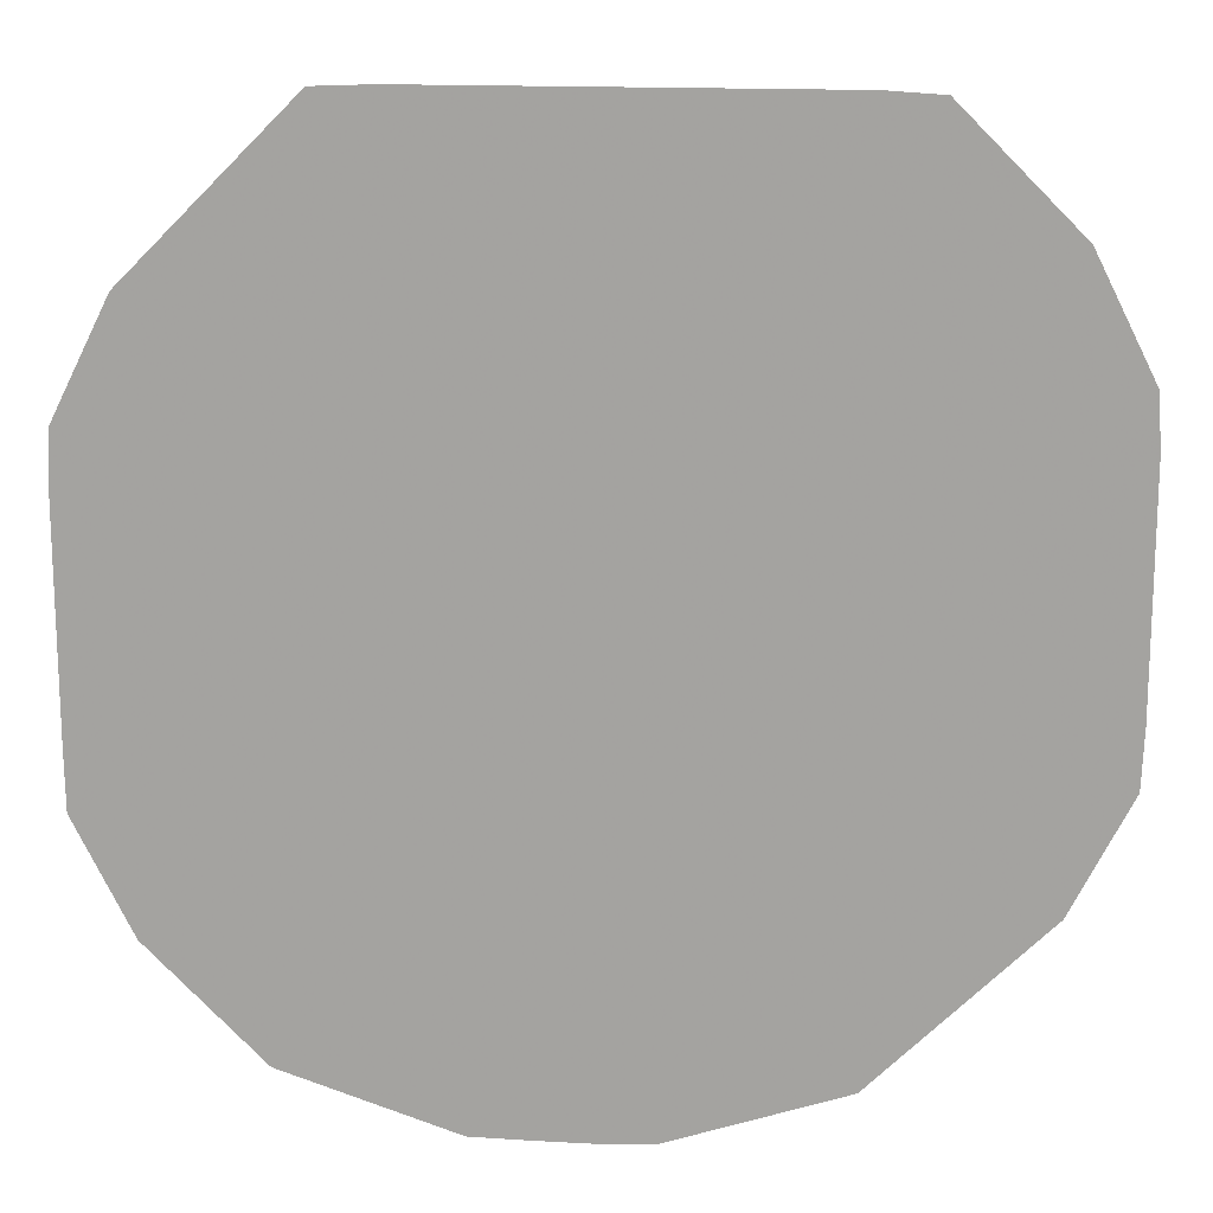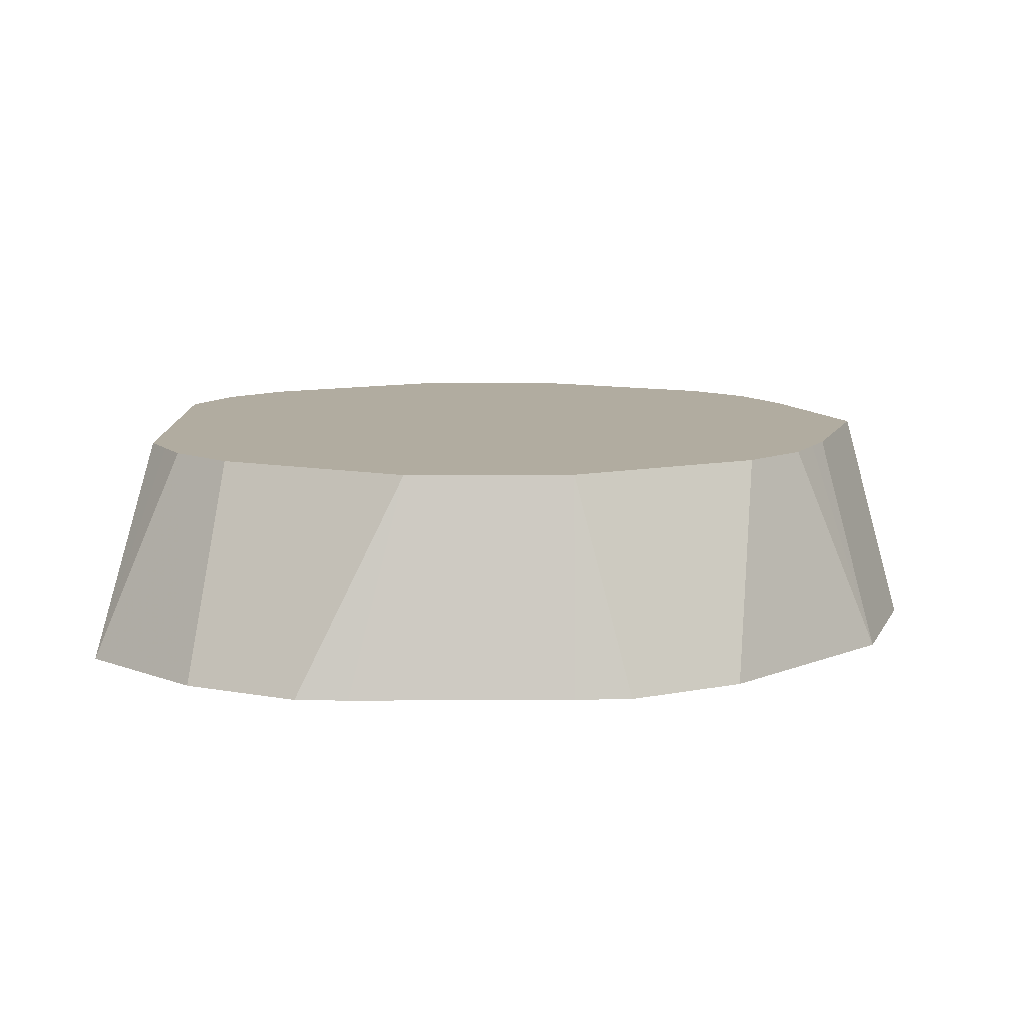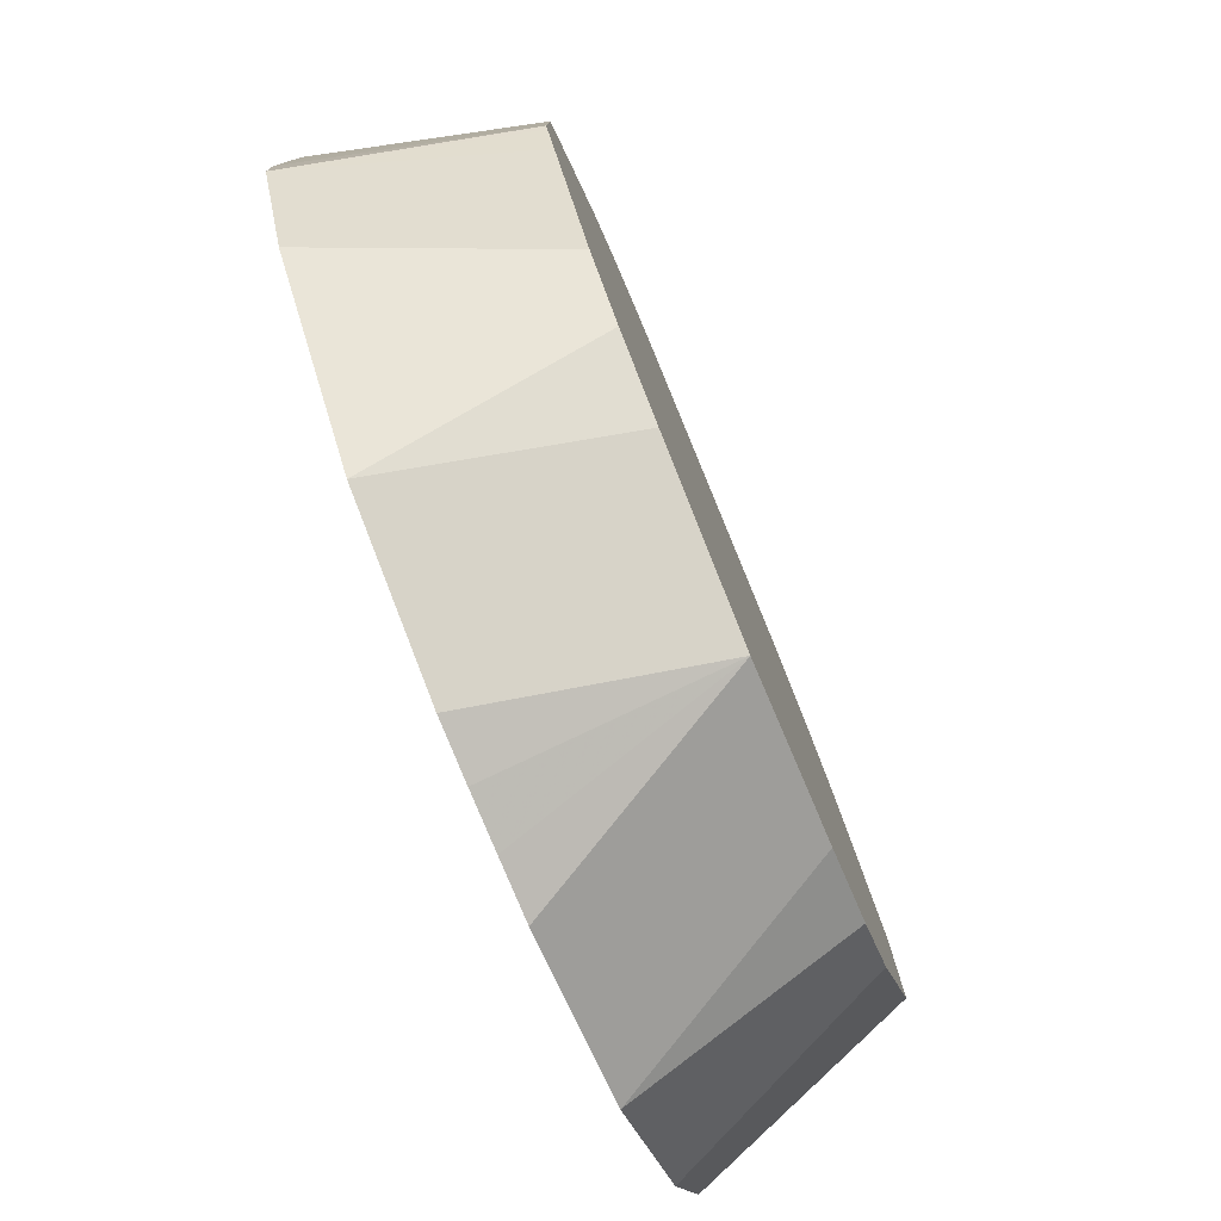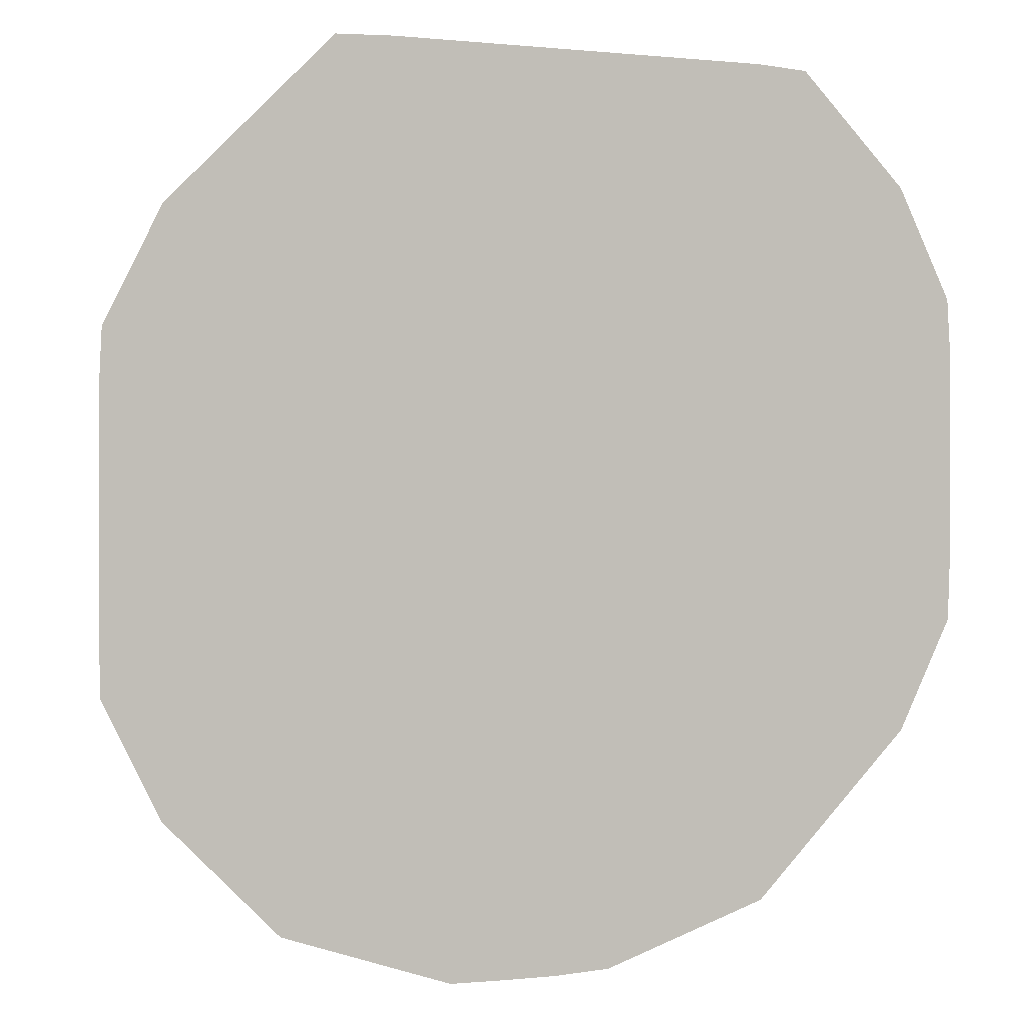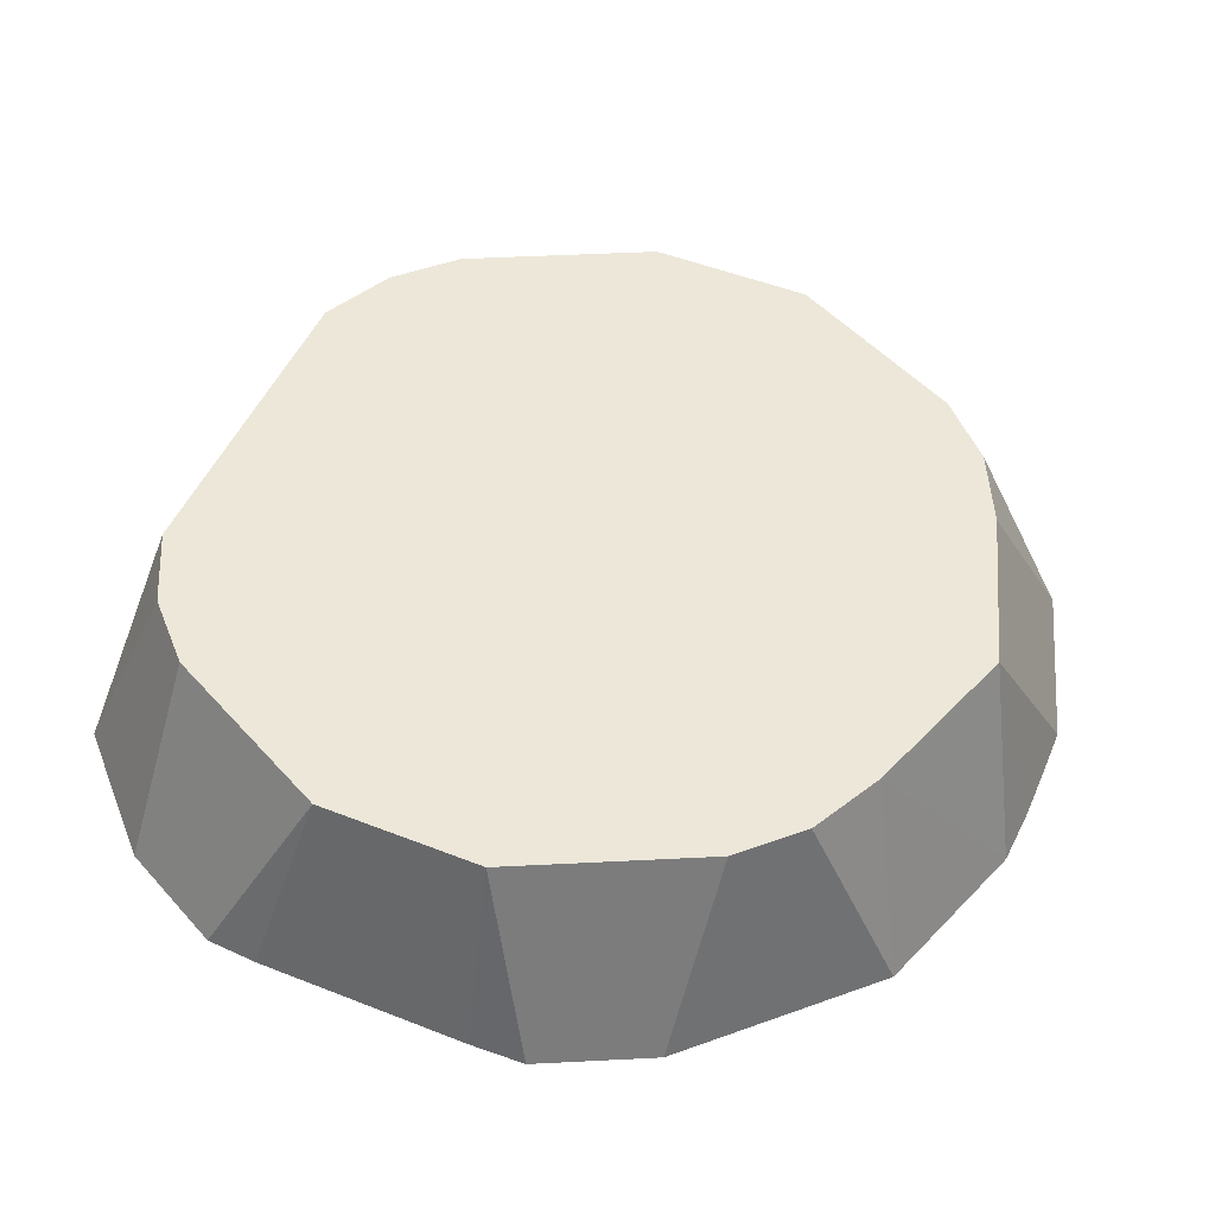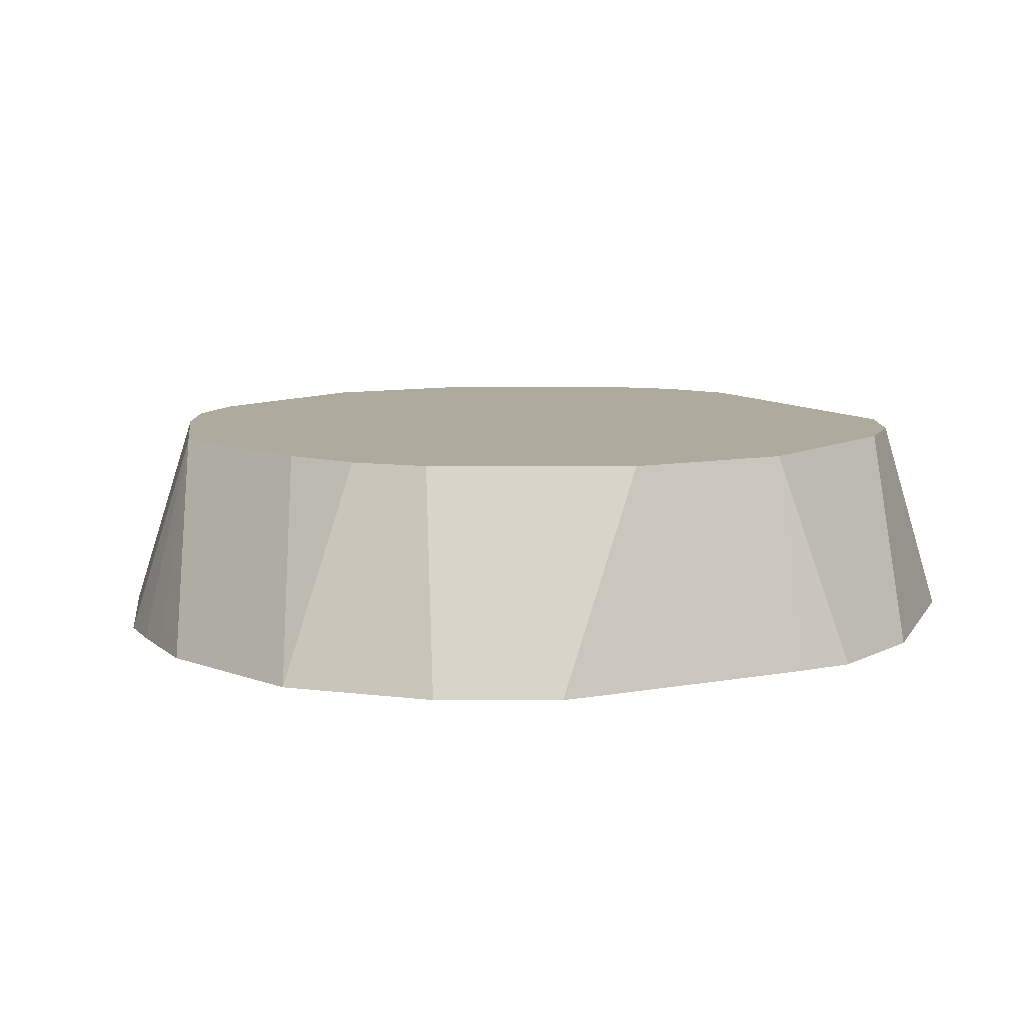
<metadata>
{"format":"obj","ext":"obj","renderer":"f3d","projection":"perspective","resolution":1024,"background":"white","views":[{"elev":16.0,"azim":6.4,"up":"+Z"},{"elev":10.1,"azim":89.2,"up":"+Y"},{"elev":-79.4,"azim":112.5,"up":"+Z"},{"elev":0.4,"azim":-23.2,"up":"+Z"},{"elev":49.9,"azim":113.4,"up":"+Y"},{"elev":9.2,"azim":-116.3,"up":"+Y"}]}
</metadata>
<code>
v -0.01459 -0.6351 -0.1389
v 0 -0.6351 -0.1389
v -0.03019 -0.6351 -0.1387
v 0 -0.5759 -0.124
v 0.01548 -0.6351 -0.1381
v -0.07669 -0.6351 -0.1232
v 0.04647 -0.5759 -0.1085
v -0.04647 -0.5759 -0.1085
v 0.06198 -0.6351 -0.1226
v -0.06715 -0.5759 -0.09813
v -0.1077 -0.6351 -0.09219
v 0.05515 -0.5759 -0.1041
v 0.06715 -0.5759 -0.09813
v 0.1073 -0.6351 -0.07733
v -0.08263 -0.5759 -0.08265
v -0.1232 -0.6351 -0.06117
v -0.1033 -0.5759 -0.04132
v -0.09947 -0.5759 -0.049
v 0.08263 -0.5759 -0.08265
v 0.1228 -0.6351 -0.04634
v -0.1234 -0.6351 -0.04559
v -0.1085 -0.5759 -0.03098
v 0.1033 -0.5759 -0.04132
v 0.1234 -0.6351 -0.03069
v 0.1076 -0.5759 -0.03265
v 0.1085 -0.5759 -0.03098
v -0.1234 -0.6351 0.01549
v -0.1085 -0.5759 0.01549
v 0.1234 -0.6351 0.0304
v 0.1085 -0.5759 0.01549
v -0.1226 -0.6351 0.03098
v -0.1033 -0.5759 0.02581
v 0.1225 -0.6351 0.04499
v 0.1033 -0.5759 0.02581
v -0.1071 -0.6351 0.06197
v -0.08348 -0.5759 0.06547
v 0.107 -0.6351 0.076
v 0.09046 -0.5759 0.05151
v -0.09283 -0.6351 0.07629
v -0.08263 -0.5759 0.06714
v 0.07599 -0.6351 0.107
v 0.08263 -0.5759 0.06714
v 0.06715 -0.5759 0.08264
v -0.06184 -0.6351 0.1073
v -0.06715 -0.5759 0.08264
v 0.05681 -0.5759 0.08781
v 0.04647 -0.5759 0.09296
v 0.06138 -0.6351 0.1079
v -0.04618 -0.6351 0.1079
v -0.04647 -0.5759 0.09296
v -0.04816 -0.5759 0.09214
f 1 2 5
f 21 27 28
f 20 26 24
f 20 25 26
f 20 23 25
f 19 23 20
f 16 22 17
f 16 21 22
f 14 19 20
f 11 18 15
f 11 17 18
f 11 16 17
f 9 19 14
f 9 13 19
f 9 12 13
f 7 12 9
f 6 15 10
f 6 11 15
f 6 10 8
f 5 7 9
f 4 12 7
f 4 13 12
f 21 28 22
f 4 19 13
f 24 26 30
f 27 31 28
f 47 49 48
f 44 51 45
f 44 50 51
f 44 49 50
f 41 47 48
f 41 46 47
f 41 43 46
f 39 45 40
f 39 44 45
f 37 43 41
f 37 42 43
f 37 38 42
f 35 40 36
f 35 39 40
f 33 38 37
f 33 34 38
f 31 36 32
f 31 35 36
f 30 34 33
f 29 30 33
f 28 31 32
f 24 30 29
f 4 23 19
f 47 50 49
f 4 26 25
f 1 3 4
f 1 6 3
f 1 11 6
f 1 16 11
f 1 21 16
f 1 27 21
f 1 31 27
f 1 35 31
f 1 39 35
f 1 44 39
f 1 49 44
f 1 48 49
f 1 41 48
f 1 37 41
f 1 33 37
f 1 29 33
f 1 24 29
f 1 20 24
f 1 14 20
f 1 9 14
f 4 25 23
f 1 4 2
f 2 4 5
f 1 5 9
f 4 7 5
f 4 30 26
f 4 34 30
f 4 38 34
f 4 42 38
f 4 43 42
f 4 46 43
f 3 6 4
f 4 50 47
f 4 51 50
f 4 45 51
f 4 47 46
f 4 36 40
f 4 32 36
f 4 28 32
f 4 22 28
f 4 17 22
f 4 18 17
f 4 15 18
f 4 10 15
f 4 8 10
f 4 40 45
f 4 6 8

</code>
